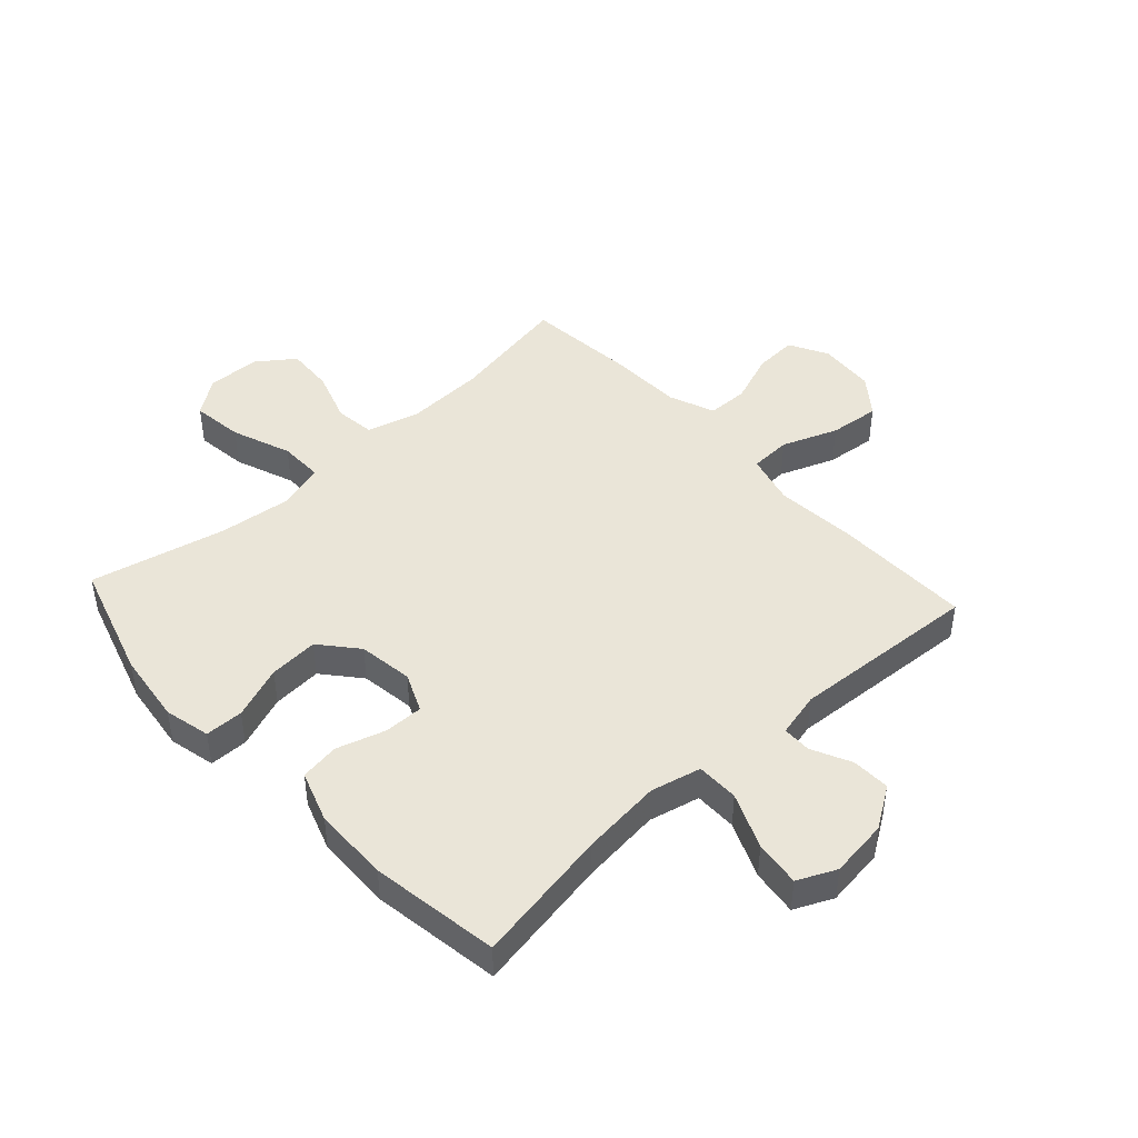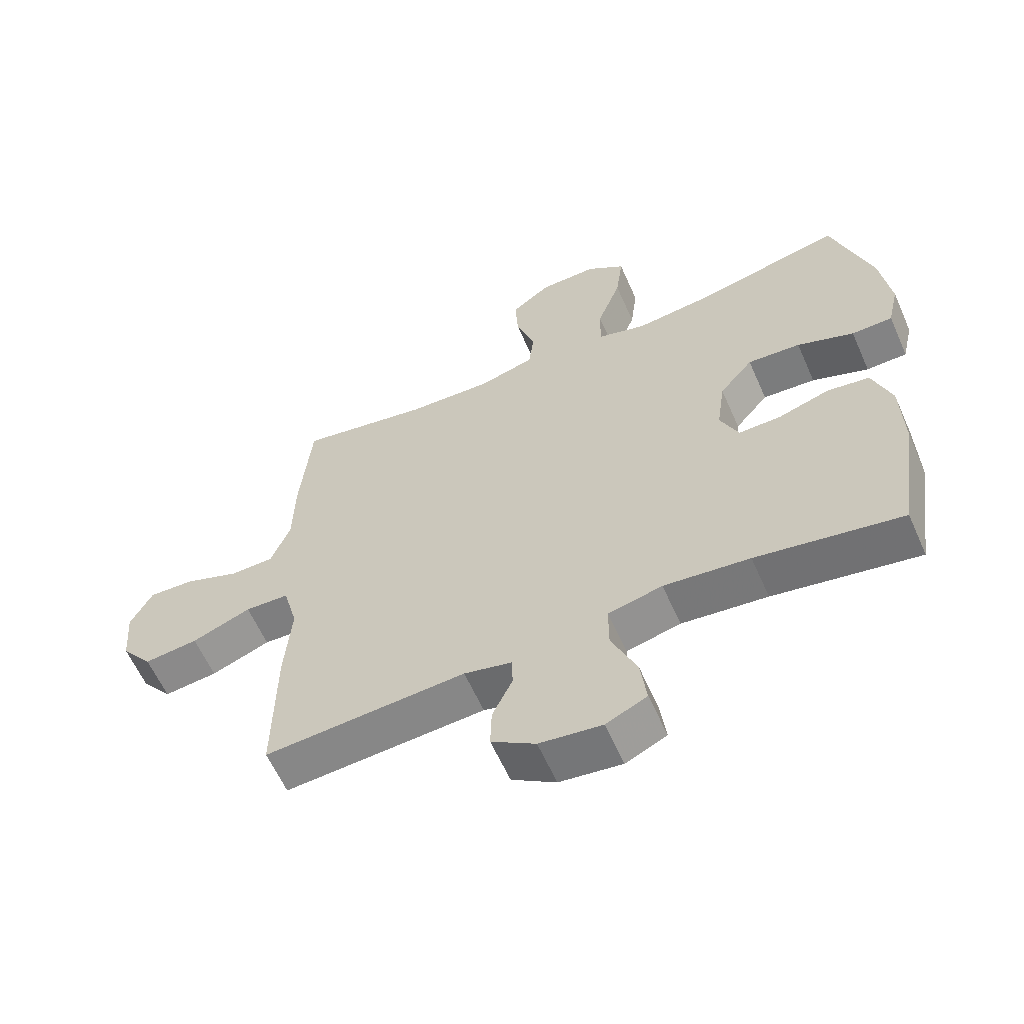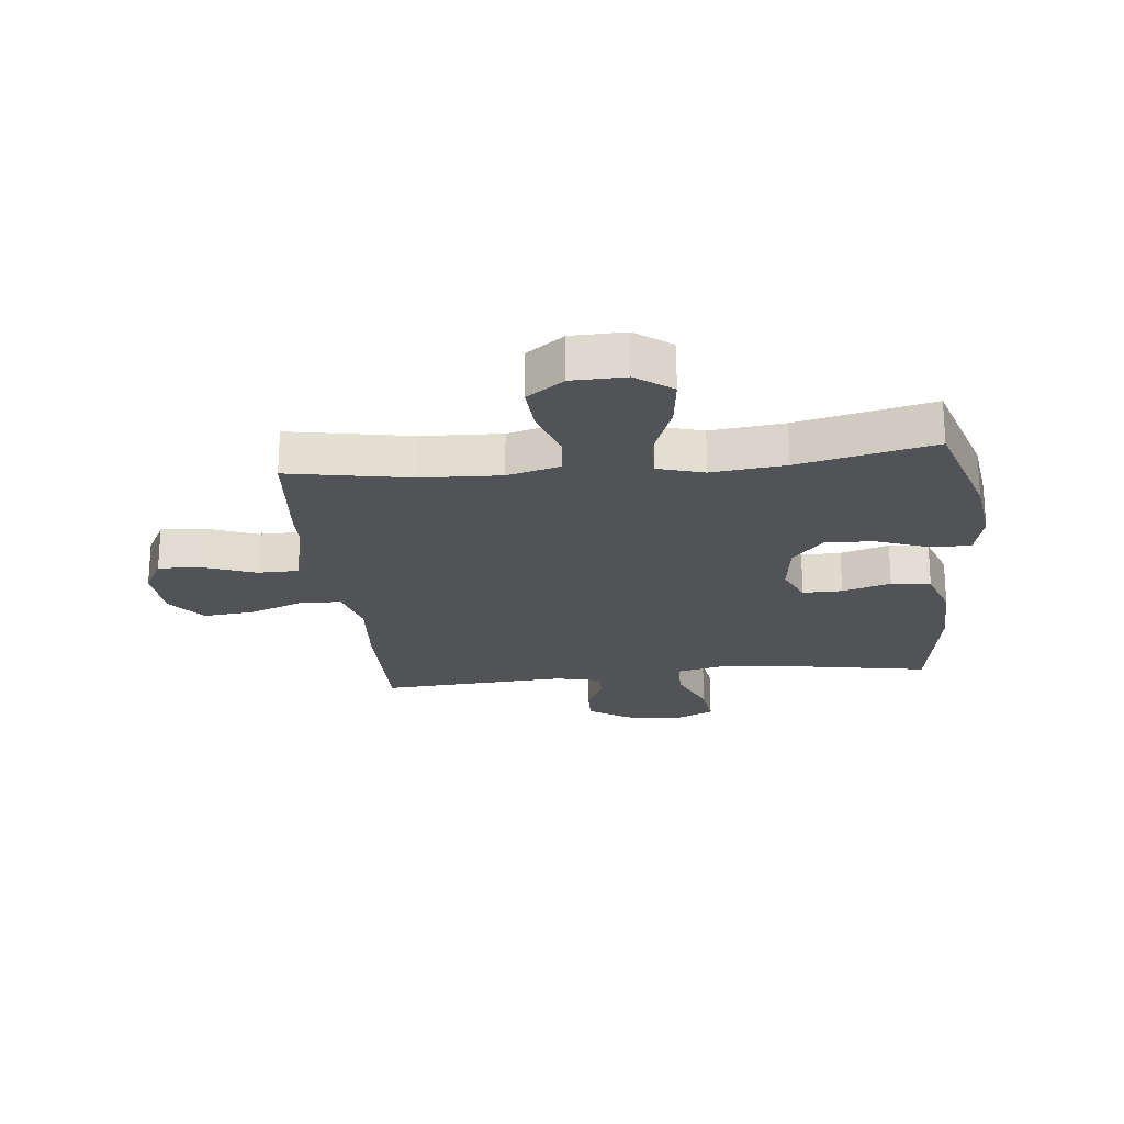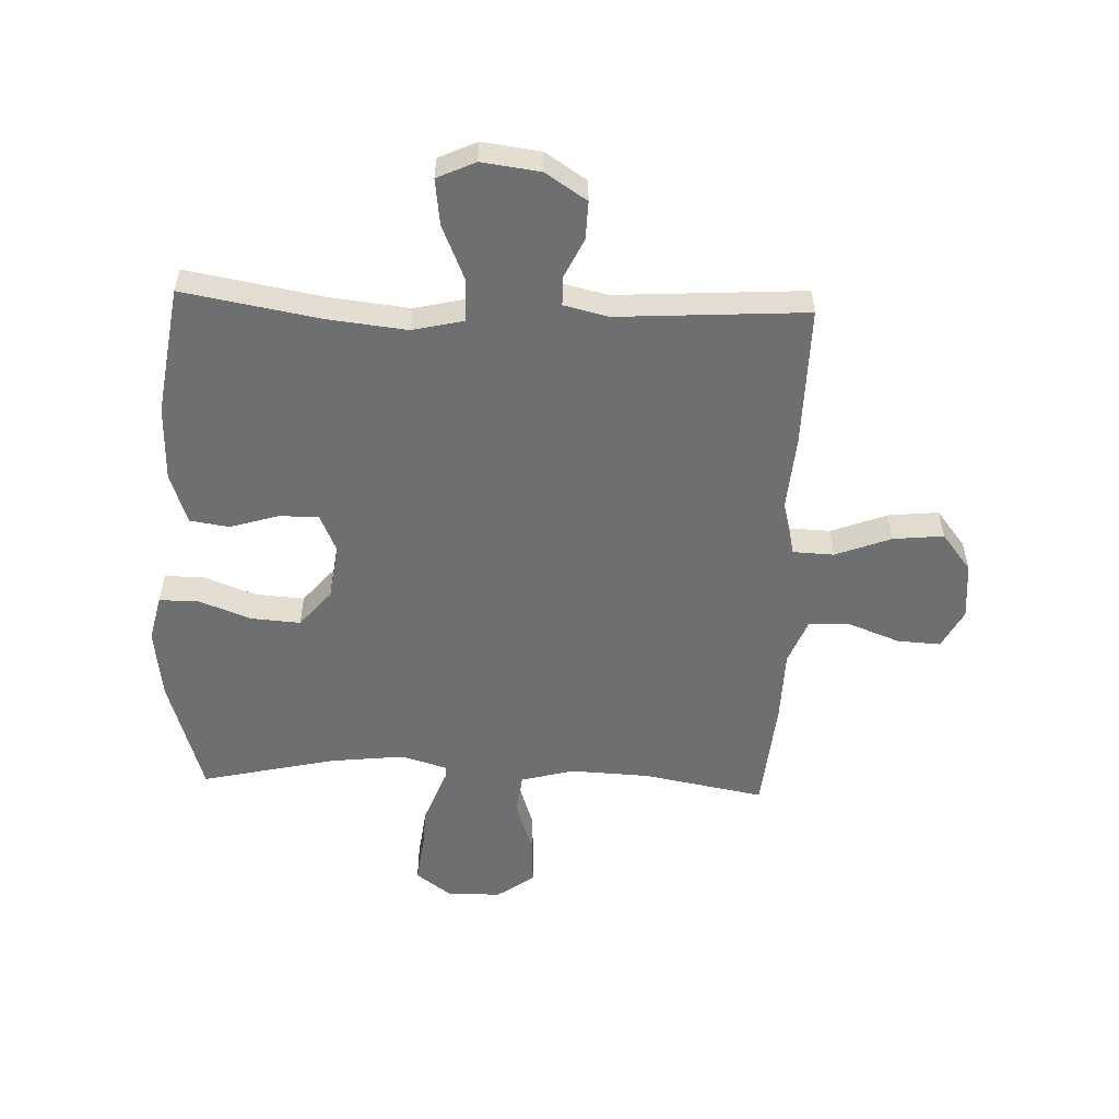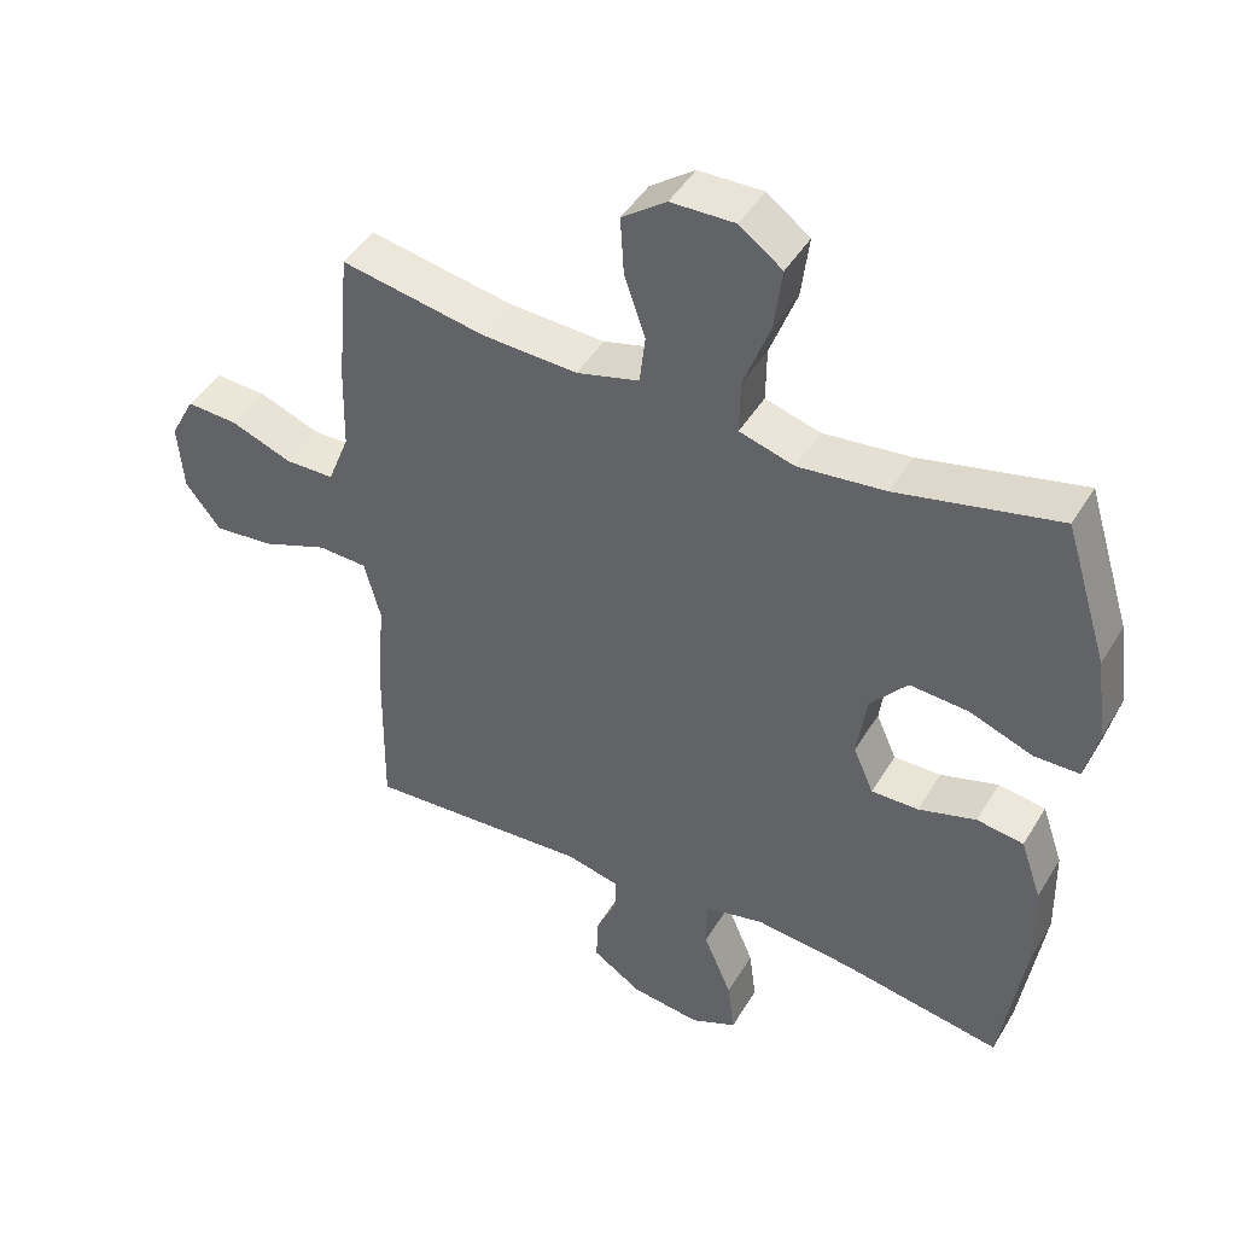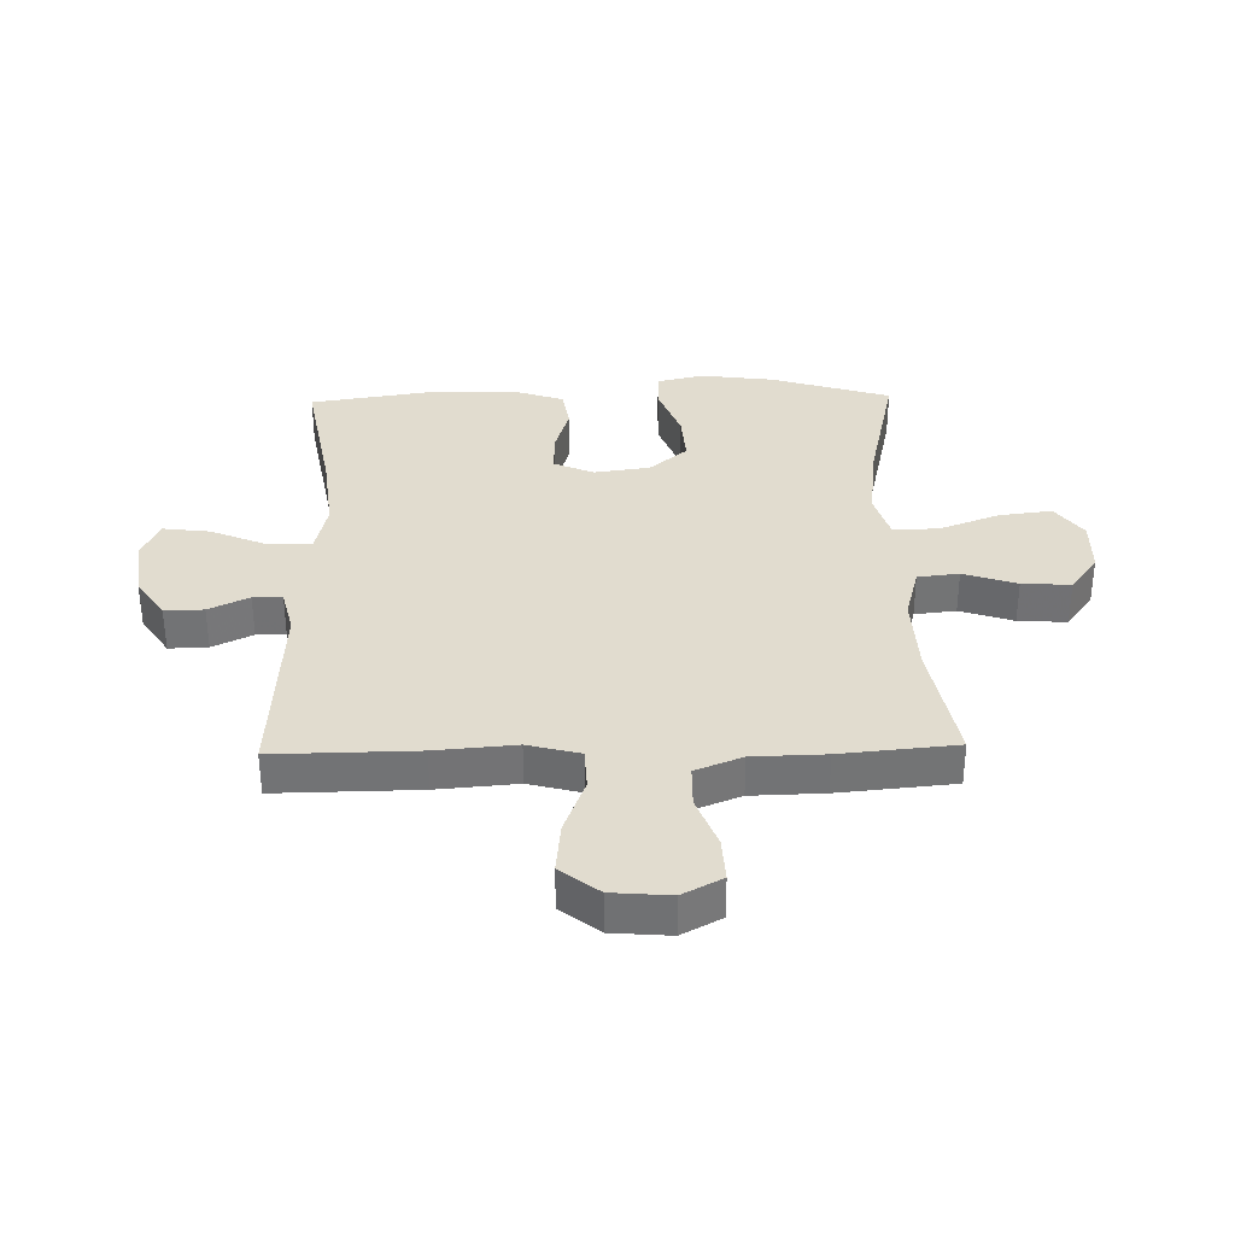
<metadata>
{"format":"obj","ext":"obj","renderer":"f3d","projection":"perspective","resolution":1024,"background":"white","views":[{"elev":45.0,"azim":137.5,"up":"+Y"},{"elev":-60.8,"azim":23.9,"up":"+Z"},{"elev":-22.1,"azim":6.1,"up":"+Y"},{"elev":-54.5,"azim":177.8,"up":"+Y"},{"elev":44.9,"azim":29.2,"up":"+Z"},{"elev":34.4,"azim":-91.3,"up":"+Y"}]}
</metadata>
<code>
v -0.5 0.07 0.5
v -0.294 0.07 0.462
v -0.159 0.07 0.456
v -0.07 0.07 0.48
v -0.062 0.07 0.549
v -0.092 0.07 0.638
v -0.097 0.07 0.719
v -0.034 0.07 0.765
v 0.057 0.07 0.767
v 0.118 0.07 0.722
v 0.107 0.07 0.634
v 0.069 0.07 0.533
v 0.068 0.07 0.457
v 0.146 0.07 0.434
v 0.271 0.07 0.448
v 0.5 0.07 0.5
v 0.562 0.07 0.3
v 0.578 0.07 0.179
v 0.56 0.07 0.101
v 0.495 0.07 0.1
v 0.405 0.07 0.134
v 0.321 0.07 0.14
v 0.268 0.07 0.077
v 0.255 0.07 -0.016
v 0.284 0.07 -0.082
v 0.351 0.07 -0.081
v 0.433 0.07 -0.056
v 0.5 0.07 -0.066
v 0.53 0.07 -0.153
v 0.533 0.07 -0.282
v 0.5 0.07 -0.5
v 0.269 0.07 -0.459
v 0.133 0.07 -0.444
v 0.047 0.07 -0.464
v 0.047 0.07 -0.536
v 0.087 0.07 -0.63
v 0.097 0.07 -0.708
v 0.032 0.07 -0.738
v -0.067 0.07 -0.725
v -0.137 0.07 -0.679
v -0.135 0.07 -0.614
v -0.103 0.07 -0.547
v -0.104 0.07 -0.498
v -0.18 0.07 -0.48
v -0.5 0.07 -0.5
v -0.497 0.07 -0.262
v -0.486 0.07 -0.128
v -0.509 0.07 -0.041
v -0.579 0.07 -0.038
v -0.673 0.07 -0.074
v -0.759 0.07 -0.083
v -0.809 0.07 -0.019
v -0.817 0.07 0.078
v -0.782 0.07 0.144
v -0.709 0.07 0.14
v -0.622 0.07 0.107
v -0.552 0.07 0.108
v -0.521 0.07 0.186
v -0.518 0.07 0.307
v -0.5 0 0.5
v -0.294 0 0.462
v -0.159 0 0.456
v -0.07 0 0.48
v -0.062 0 0.549
v -0.092 0 0.638
v -0.097 0 0.719
v -0.034 0 0.765
v 0.057 0 0.767
v 0.118 0 0.722
v 0.107 0 0.634
v 0.069 0 0.533
v 0.068 0 0.457
v 0.146 0 0.434
v 0.271 0 0.448
v 0.5 0 0.5
v 0.562 0 0.3
v 0.578 0 0.179
v 0.56 0 0.101
v 0.495 0 0.1
v 0.405 0 0.134
v 0.321 0 0.14
v 0.268 0 0.077
v 0.255 0 -0.016
v 0.284 0 -0.082
v 0.351 0 -0.081
v 0.433 0 -0.056
v 0.5 0 -0.066
v 0.53 0 -0.153
v 0.533 0 -0.282
v 0.5 0 -0.5
v 0.269 0 -0.459
v 0.133 0 -0.444
v 0.047 0 -0.464
v 0.047 0 -0.536
v 0.087 0 -0.63
v 0.097 0 -0.708
v 0.032 0 -0.738
v -0.067 0 -0.725
v -0.137 0 -0.679
v -0.135 0 -0.614
v -0.103 0 -0.547
v -0.104 0 -0.498
v -0.18 0 -0.48
v -0.5 0 -0.5
v -0.497 0 -0.262
v -0.486 0 -0.128
v -0.509 0 -0.041
v -0.579 0 -0.038
v -0.673 0 -0.074
v -0.759 0 -0.083
v -0.809 0 -0.019
v -0.817 0 0.078
v -0.782 0 0.144
v -0.709 0 0.14
v -0.622 0 0.107
v -0.552 0 0.108
v -0.521 0 0.186
v -0.518 0 0.307
f 58 59 1 2
f 57 58 2 3
f 54 55 56
f 53 54 56
f 52 53 56
f 51 52 56
f 50 51 56
f 49 50 56
f 48 49 56 57
f 44 45 46 47
f 43 44 47 48
f 40 41 42
f 39 40 42
f 38 39 42
f 37 38 42
f 36 37 42
f 35 36 42
f 34 35 42 43
f 57 3 4
f 48 57 4
f 43 48 4
f 34 43 4
f 33 34 4
f 30 31 32
f 29 30 32
f 28 29 32
f 27 28 32
f 26 27 32
f 19 20 21
f 18 19 21
f 17 18 21
f 16 17 21
f 15 16 21
f 14 15 21 22
f 13 14 22 23
f 10 11 12
f 9 10 12
f 8 9 12
f 7 8 12
f 6 7 12
f 5 6 12
f 5 12 13
f 13 23 24
f 5 13 24
f 4 5 24
f 25 26 32 33
f 4 24 25 33
f 61 60 118 117
f 62 61 117 116
f 115 114 113
f 115 113 112
f 115 112 111
f 115 111 110
f 115 110 109
f 115 109 108
f 116 115 108 107
f 106 105 104 103
f 107 106 103 102
f 101 100 99
f 101 99 98
f 101 98 97
f 101 97 96
f 101 96 95
f 101 95 94
f 102 101 94 93
f 63 62 116
f 63 116 107
f 63 107 102
f 63 102 93
f 63 93 92
f 91 90 89
f 91 89 88
f 91 88 87
f 91 87 86
f 91 86 85
f 80 79 78
f 80 78 77
f 80 77 76
f 80 76 75
f 80 75 74
f 81 80 74 73
f 82 81 73 72
f 71 70 69
f 71 69 68
f 71 68 67
f 71 67 66
f 71 66 65
f 71 65 64
f 72 71 64
f 83 82 72
f 83 72 64
f 83 64 63
f 92 91 85 84
f 92 84 83 63
f 1 60 61 2
f 2 61 62 3
f 3 62 63 4
f 4 63 64 5
f 5 64 65 6
f 6 65 66 7
f 7 66 67 8
f 8 67 68 9
f 9 68 69 10
f 10 69 70 11
f 11 70 71 12
f 12 71 72 13
f 13 72 73 14
f 14 73 74 15
f 15 74 75 16
f 16 75 76 17
f 17 76 77 18
f 18 77 78 19
f 19 78 79 20
f 20 79 80 21
f 21 80 81 22
f 22 81 82 23
f 23 82 83 24
f 24 83 84 25
f 25 84 85 26
f 26 85 86 27
f 27 86 87 28
f 28 87 88 29
f 29 88 89 30
f 30 89 90 31
f 31 90 91 32
f 32 91 92 33
f 33 92 93 34
f 34 93 94 35
f 35 94 95 36
f 36 95 96 37
f 37 96 97 38
f 38 97 98 39
f 39 98 99 40
f 40 99 100 41
f 41 100 101 42
f 42 101 102 43
f 43 102 103 44
f 44 103 104 45
f 45 104 105 46
f 46 105 106 47
f 47 106 107 48
f 48 107 108 49
f 49 108 109 50
f 50 109 110 51
f 51 110 111 52
f 52 111 112 53
f 53 112 113 54
f 54 113 114 55
f 55 114 115 56
f 56 115 116 57
f 57 116 117 58
f 58 117 118 59
f 59 118 60 1

</code>
